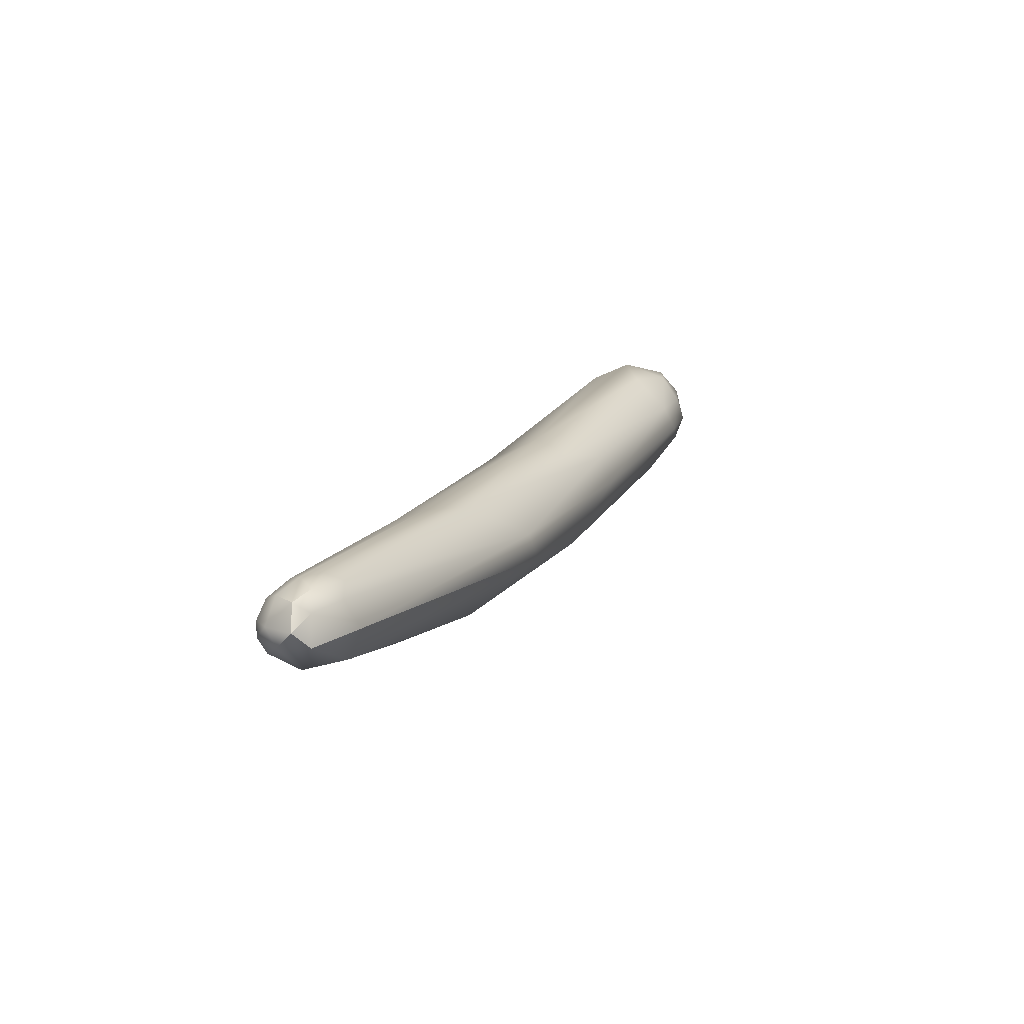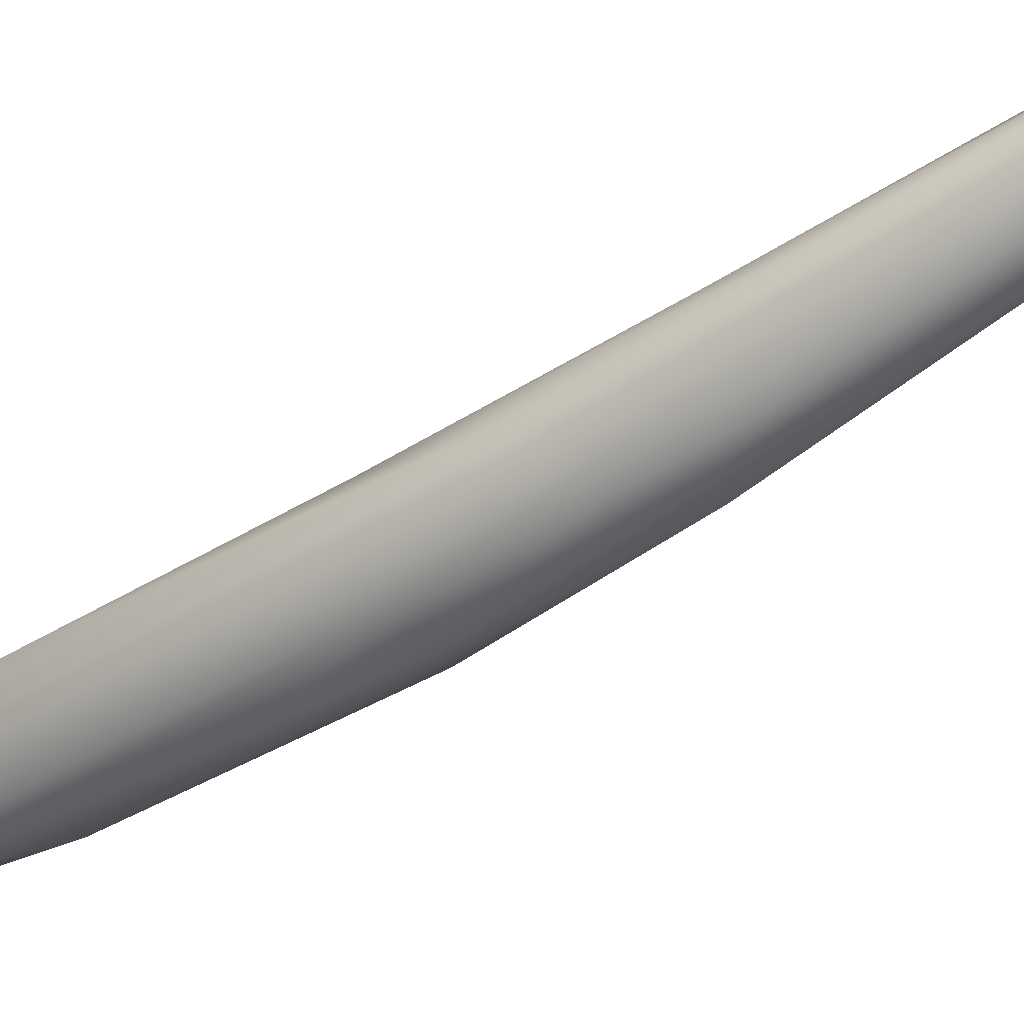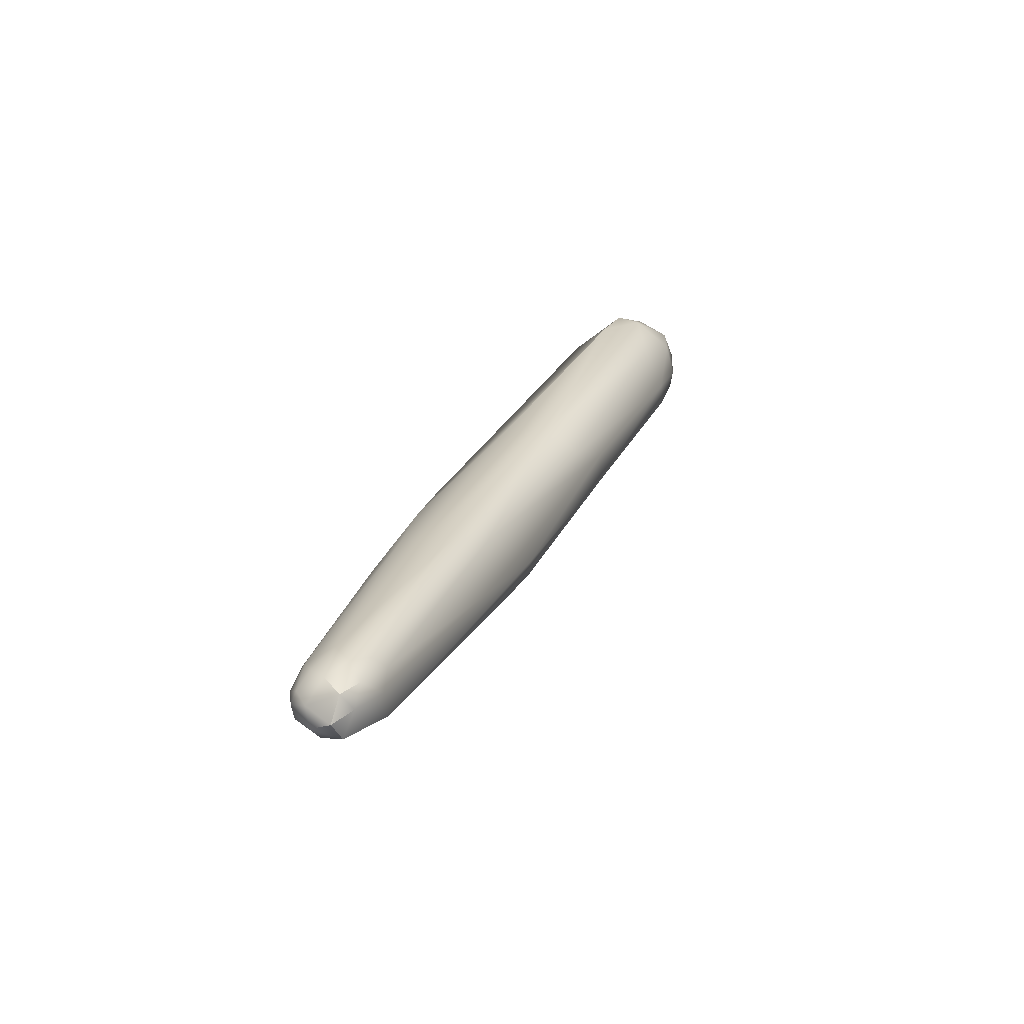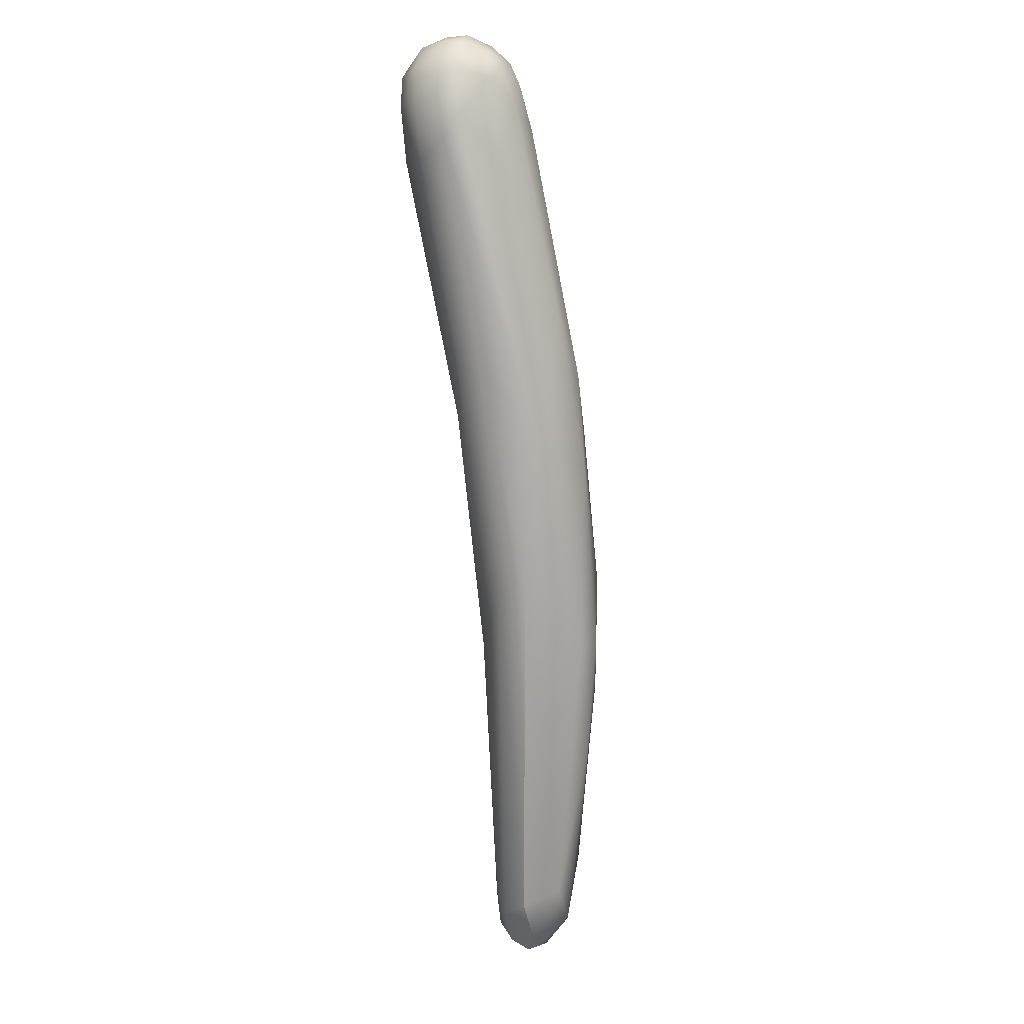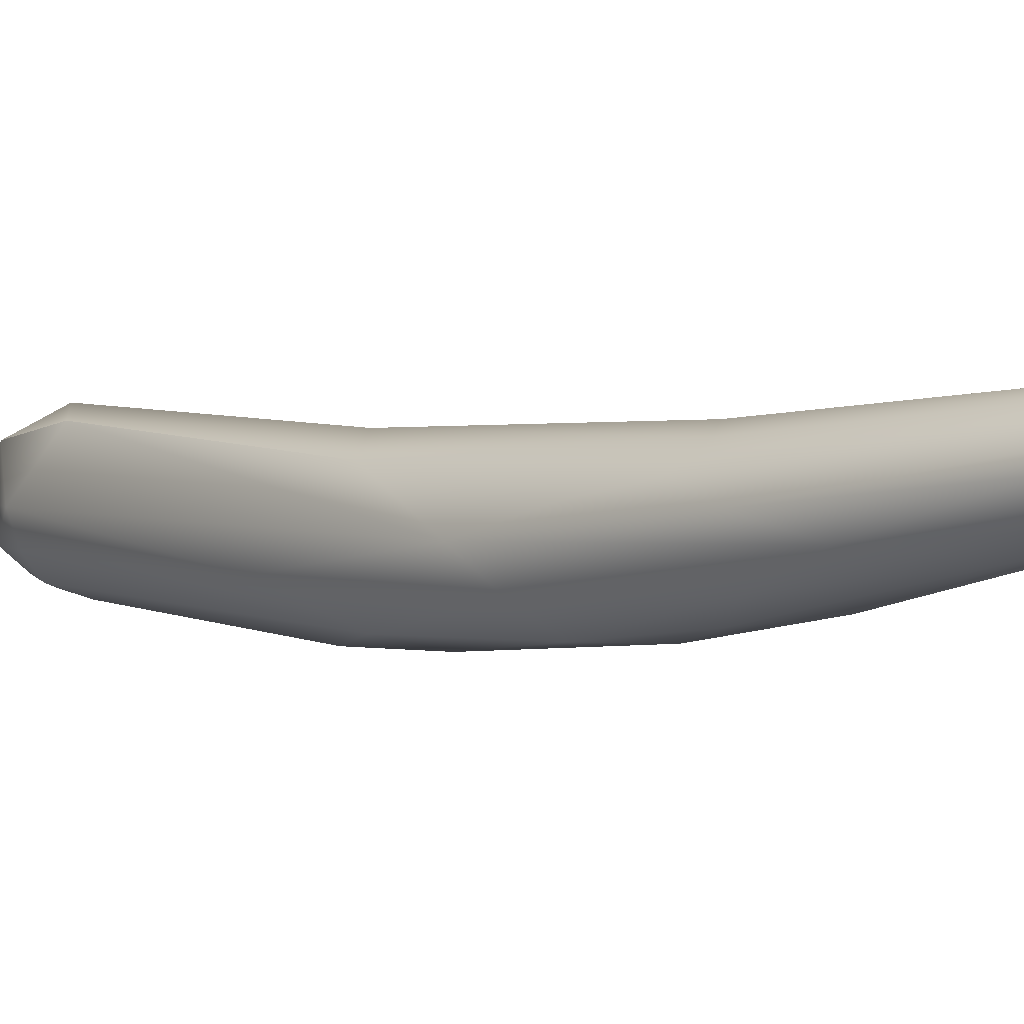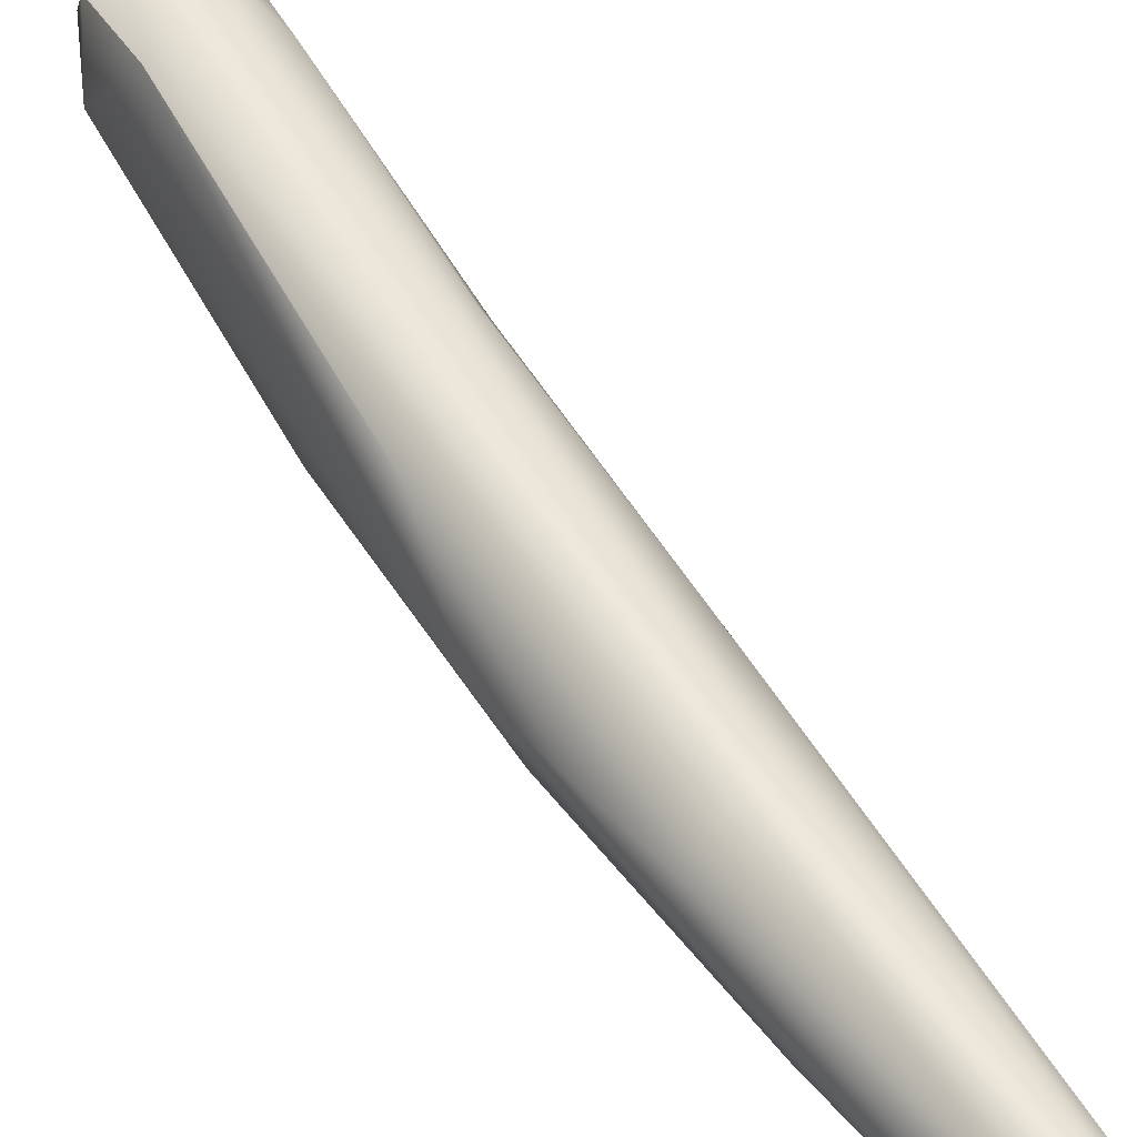
<metadata>
{"format":"obj","ext":"obj","renderer":"f3d","projection":"perspective","resolution":1024,"background":"white","views":[{"elev":-71.1,"azim":-178.5,"up":"+Z"},{"elev":-39.0,"azim":106.2,"up":"+Y"},{"elev":-54.7,"azim":160.7,"up":"+Z"},{"elev":-8.7,"azim":-66.0,"up":"+Z"},{"elev":3.9,"azim":114.8,"up":"+Y"},{"elev":59.4,"azim":126.2,"up":"+Y"}]}
</metadata>
<code>
v -36.75 -72.2 1195
v -37.02 -72.82 1195
v -37.14 -72.24 1196
v -37.19 -72.24 1196
v -37.08 -73.15 1195
v -37.31 -72.8 1196
v -37.21 -73.11 1196
v -36.82 -73.69 1196
v -36.94 -72.8 1197
v -35 -72.2 1191
v -35.24 -72.8 1191
v -36.09 -71.51 1195
v -36.39 -73.77 1195
v -36.81 -71.74 1196
v -36.79 -71.76 1196
v -36.81 -72.21 1197
v -36.24 -71.92 1197
v -36.25 -72.51 1197
v -35.9 -71.42 1196
v -35.65 -71.95 1197
v -35.08 -71.63 1196
v -36.82 -73.62 1197
v -36.83 -73.18 1197
v -36.51 -73.85 1196
v -36.51 -73.67 1197
v -36.51 -73.11 1197
v -36.18 -74.04 1196
v -35.94 -74 1196
v -35.95 -73.81 1197
v -35.96 -73.41 1197
v -35.91 -72.82 1197
v -35.46 -74.09 1195
v -35.54 -73.89 1196
v -35.62 -73.41 1197
v -35.03 -73.43 1196
v -34.81 -72.81 1196
v -33.32 -72.4 1186
v -33.48 -73.06 1187
v -34.24 -71.84 1190
v -33.53 -71.57 1190
v -32.49 -71.92 1190
v -34.27 -73.69 1189
v -33.6 -74.33 1191
v -33.16 -74.28 1189
v -32.55 -74.03 1190
v -34.51 -74.27 1192
v -32.69 -73.39 1191
v -30.41 -71.67 1180
v -30.14 -71.08 1179
v -30.12 -70.9 1180
v -30.12 -72.39 1180
v -30.78 -73.35 1183
v -32.11 -71.46 1185
v -31.31 -71.28 1185
v -30.69 -71.45 1185
v -30.41 -71.87 1185
v -29.95 -72.19 1184
v -32.07 -73.74 1185
v -31.47 -73.85 1185
v -30.8 -73.57 1184
v -30.22 -73.13 1184
v -30.76 -72.21 1186
v -31.45 -73.89 1187
v -31.09 -73.39 1187
v -31.26 -72.76 1188
v -29.65 -71.05 1179
v -29.63 -71.63 1179
v -29.33 -71.31 1178
v -29.05 -71.63 1179
v -29.64 -70.76 1179
v -29.79 -70.74 1180
v -29.33 -70.89 1179
v -29.37 -72.29 1179
v -29.4 -70.71 1180
v -29.45 -72.6 1181
v -28.85 -71.31 1179
v -29.03 -70.86 1179
v -28.81 -71.92 1179
v -28.82 -71.03 1179
v -29.17 -70.92 1180
v -28.98 -72.21 1180
v -28.67 -71.31 1179
v -28.66 -71.62 1179
v -28.61 -71.62 1179
v -28.72 -71.9 1179
v -28.76 -71.35 1180
v -28.77 -71.93 1180
v -28.78 -71.67 1180
v -29.6 -72.51 1183
v -36.24 -71.92 1197
v -36.25 -72.51 1197
v -35.65 -71.95 1197
v -35.08 -71.63 1196
v -30.41 -71.67 1180
v -29.63 -71.63 1179
v -29.33 -71.31 1178
v -29.33 -71.31 1178
v -29.33 -71.31 1178
v -29.33 -70.89 1179
v -29.33 -70.89 1179
g grp1
f 3 1 2
f 2 6 3
f 2 5 6
f 42 5 2
f 14 1 3
f 4 14 3
f 3 6 4
f 15 14 4
f 4 6 7
f 9 4 7
f 14 12 1
f 4 16 15
f 9 16 4
f 16 9 18
f 5 7 6
f 8 22 7
f 22 23 7
f 9 7 23
f 11 38 42
f 10 11 1
f 11 2 1
f 1 39 10
f 2 11 42
f 46 13 42
f 46 27 13
f 32 27 46
f 39 1 12
f 40 12 19
f 39 12 40
f 5 42 13
f 12 14 19
f 14 15 19
f 15 16 17
f 17 16 18
f 18 9 26
f 18 26 31
f 19 15 17
f 20 19 17
f 92 90 91
f 92 91 31
f 20 21 19
f 93 92 36
f 93 36 65
f 8 5 13
f 7 5 8
f 13 27 8
f 8 27 24
f 8 24 22
f 24 25 22
f 22 25 23
f 9 23 26
f 23 25 26
f 28 24 27
f 25 24 29
f 29 24 28
f 25 29 30
f 26 30 31
f 30 26 25
f 32 28 27
f 28 32 33
f 33 29 28
f 29 34 30
f 33 34 29
f 30 34 31
f 35 34 33
f 31 36 92
f 35 36 34
f 34 36 31
f 45 33 32
f 35 33 45
f 36 35 47
f 36 47 65
f 37 10 53
f 37 11 10
f 11 37 38
f 53 10 39
f 38 58 42
f 58 44 42
f 59 44 58
f 40 19 21
f 40 21 41
f 93 65 41
f 44 46 42
f 43 46 44
f 45 43 44
f 63 44 59
f 63 45 44
f 53 39 40
f 43 45 32
f 43 32 46
f 35 45 47
f 66 67 48
f 51 94 95
f 37 49 48
f 53 50 37
f 49 66 48
f 94 51 38
f 49 37 50
f 51 58 38
f 58 51 52
f 71 50 53
f 66 49 70
f 70 50 71
f 70 49 50
f 48 38 37
f 54 71 53
f 61 75 89
f 52 75 60
f 75 61 60
f 53 40 54
f 54 40 55
f 41 56 55
f 55 80 54
f 56 62 57
f 57 62 65
f 41 62 56
f 80 56 86
f 55 56 80
f 89 57 65
f 86 56 57
f 52 59 58
f 60 59 52
f 40 41 55
f 65 62 41
f 61 63 60
f 60 63 59
f 63 61 64
f 64 45 63
f 47 64 65
f 47 45 64
f 89 64 61
f 65 64 89
f 66 72 68
f 67 66 96
f 51 95 73
f 99 77 76
f 97 99 76
f 98 69 95
f 69 73 95
f 69 97 76
f 78 73 69
f 74 100 70
f 72 66 70
f 74 70 71
f 73 52 51
f 52 73 75
f 54 74 71
f 74 54 80
f 74 77 100
f 77 74 80
f 81 75 73
f 82 76 77
f 76 83 69
f 83 78 69
f 79 82 77
f 78 81 73
f 80 79 77
f 87 81 85
f 81 87 89
f 75 81 89
f 88 89 87
f 83 76 82
f 83 82 84
f 78 83 85
f 85 83 84
f 78 85 81
f 86 82 79
f 80 86 79
f 82 86 84
f 86 88 84
f 88 87 84
f 84 87 85
f 88 57 89
f 88 86 57

</code>
